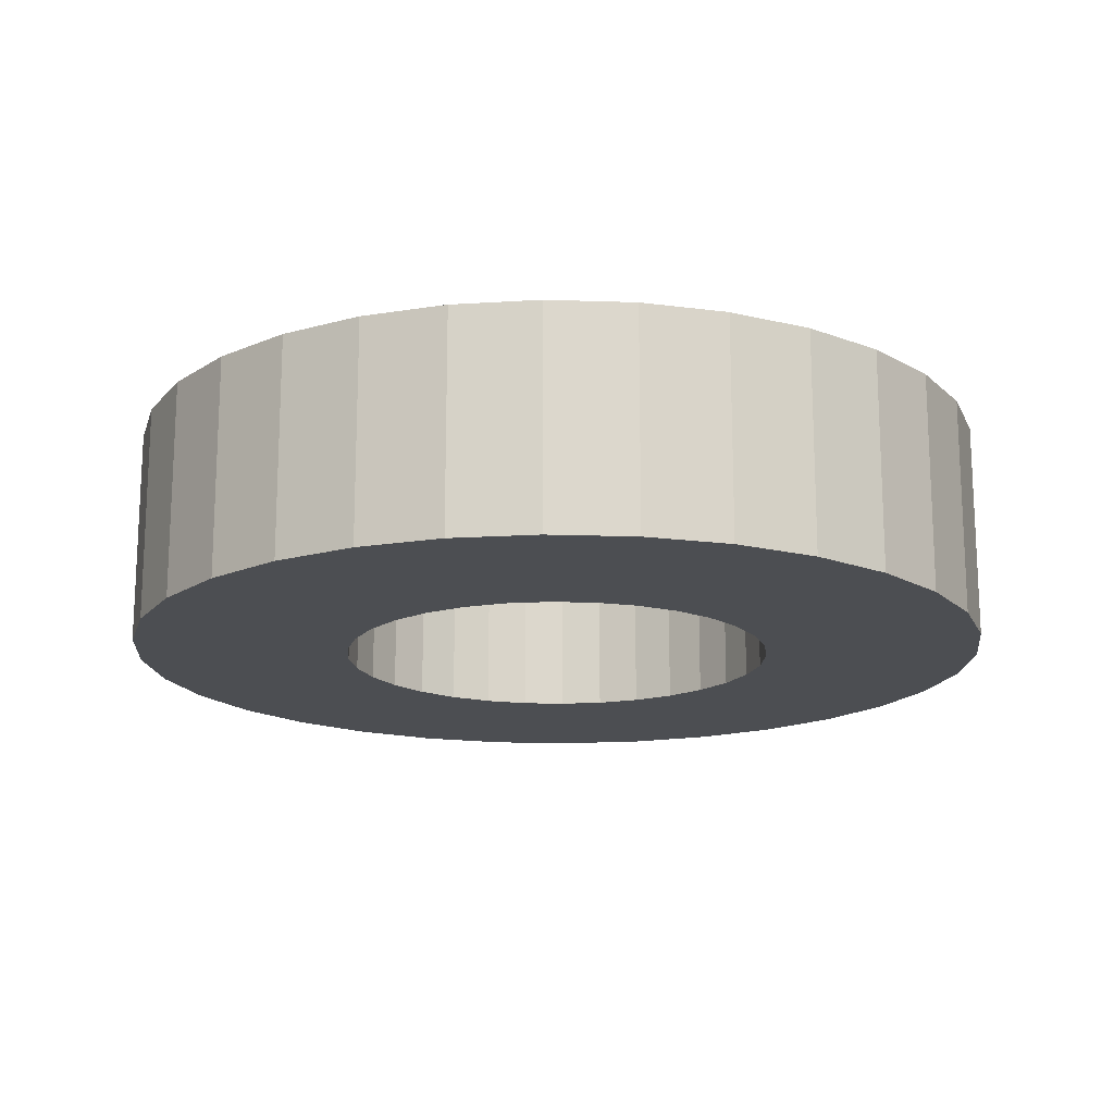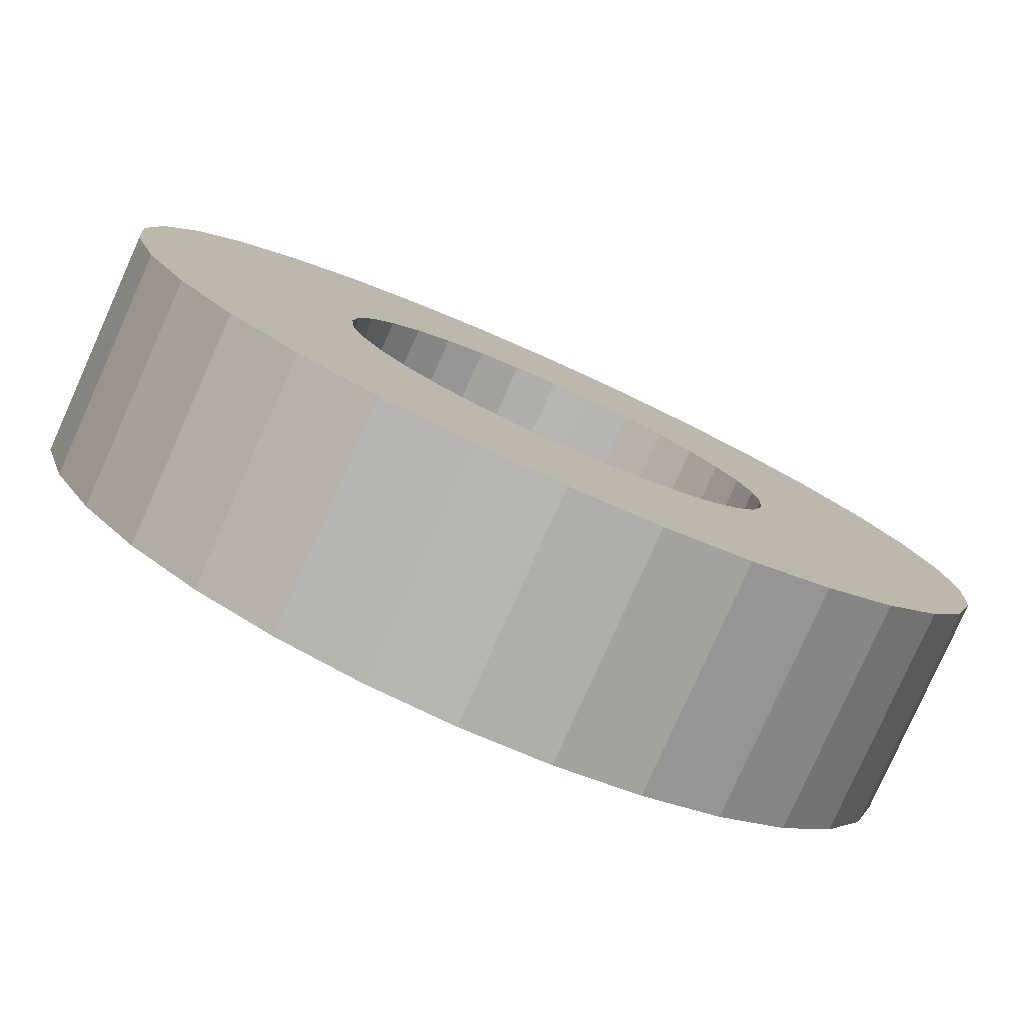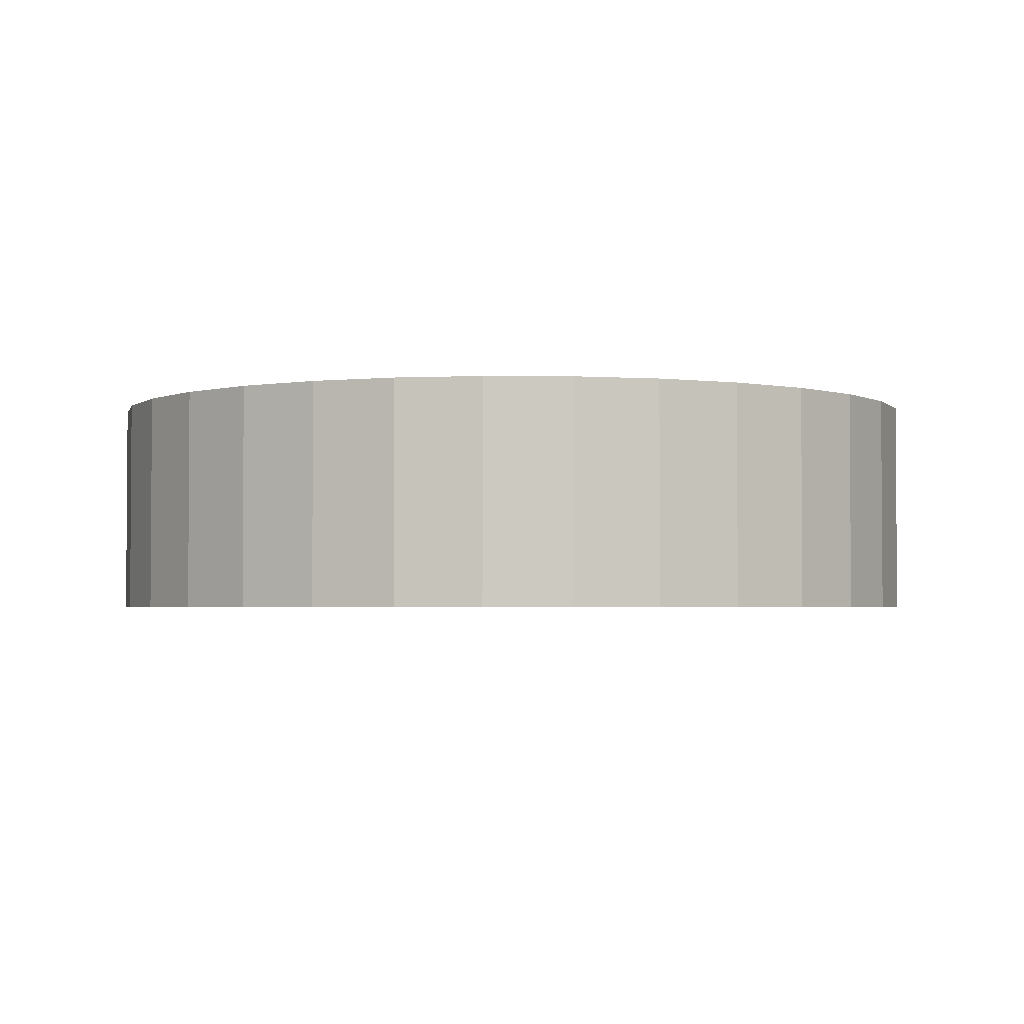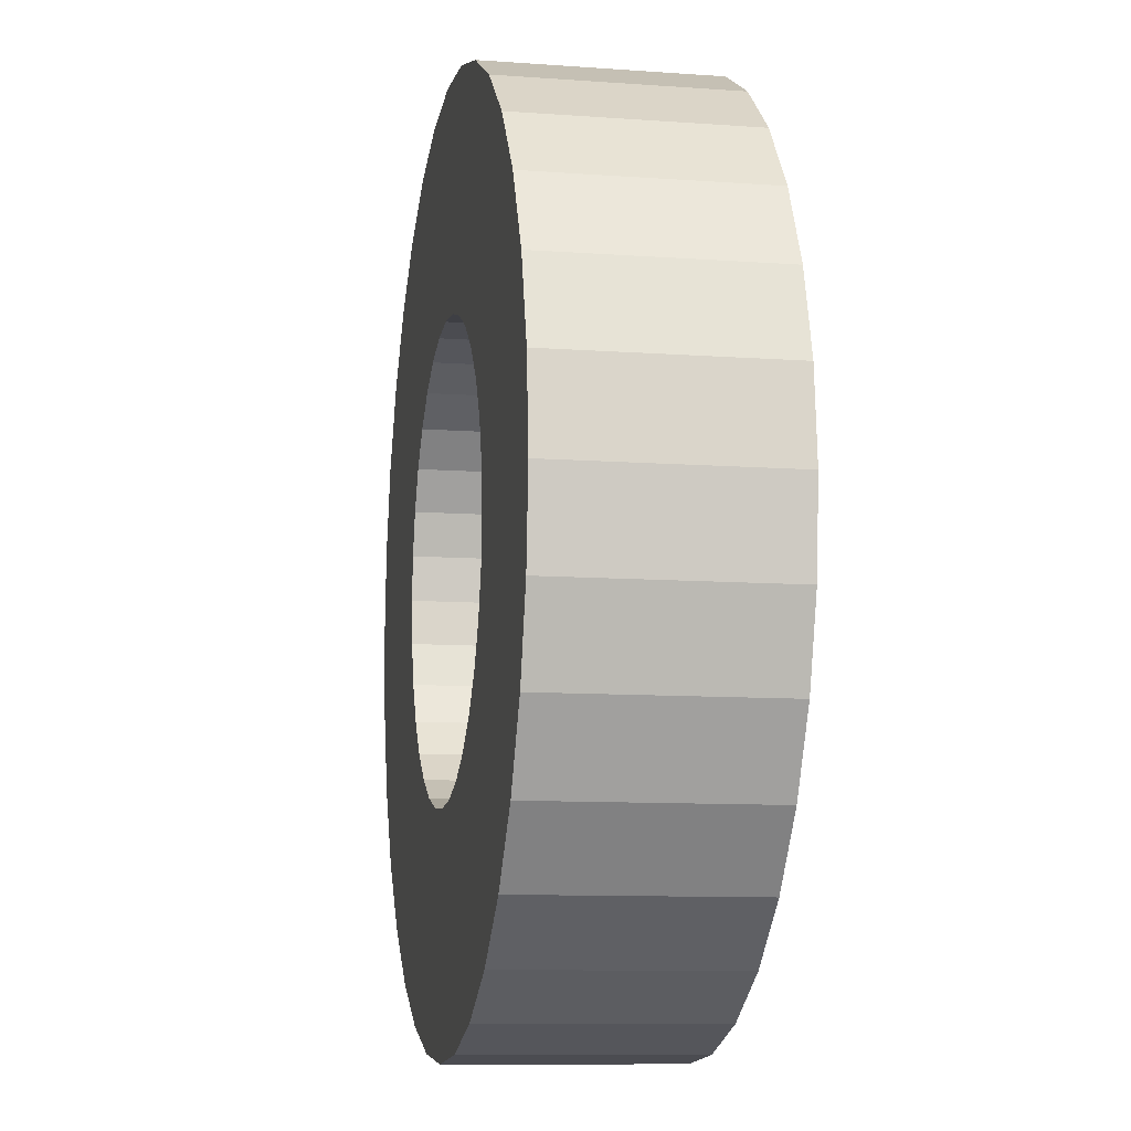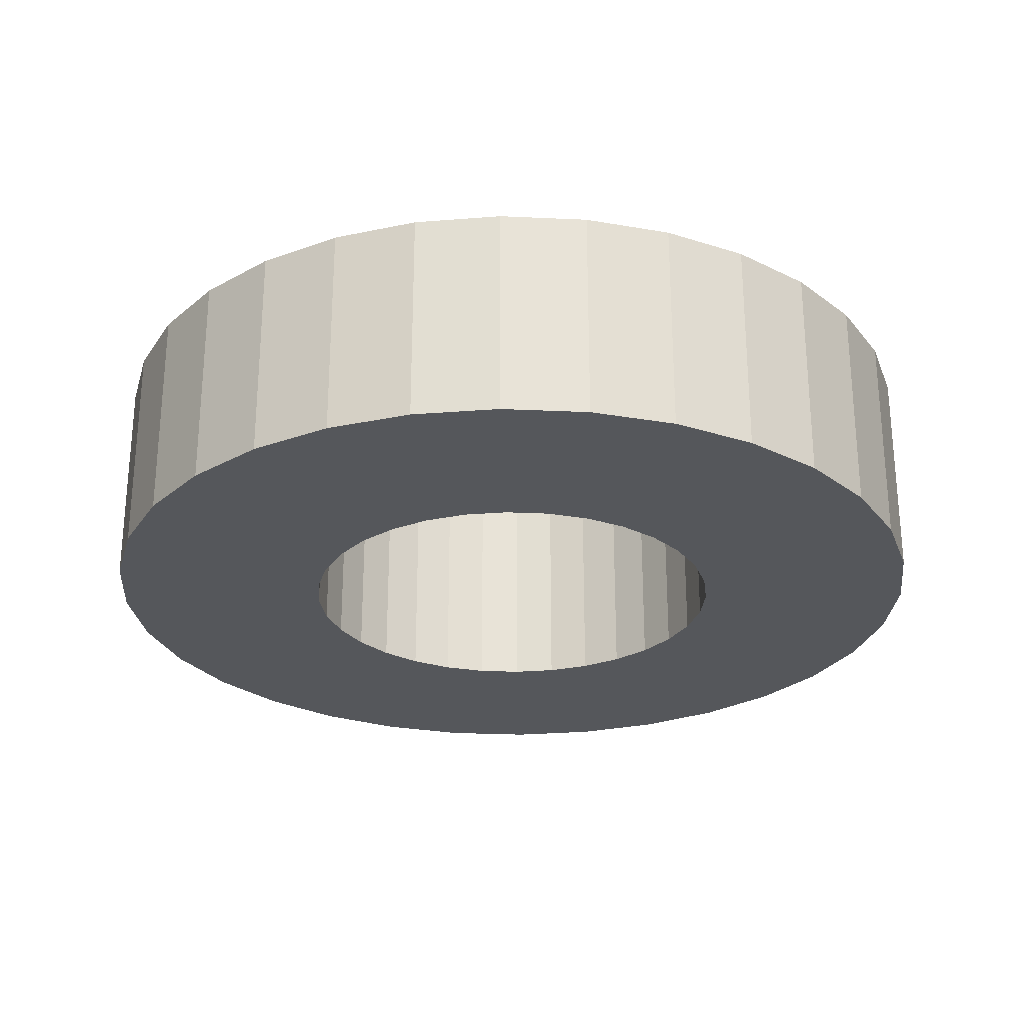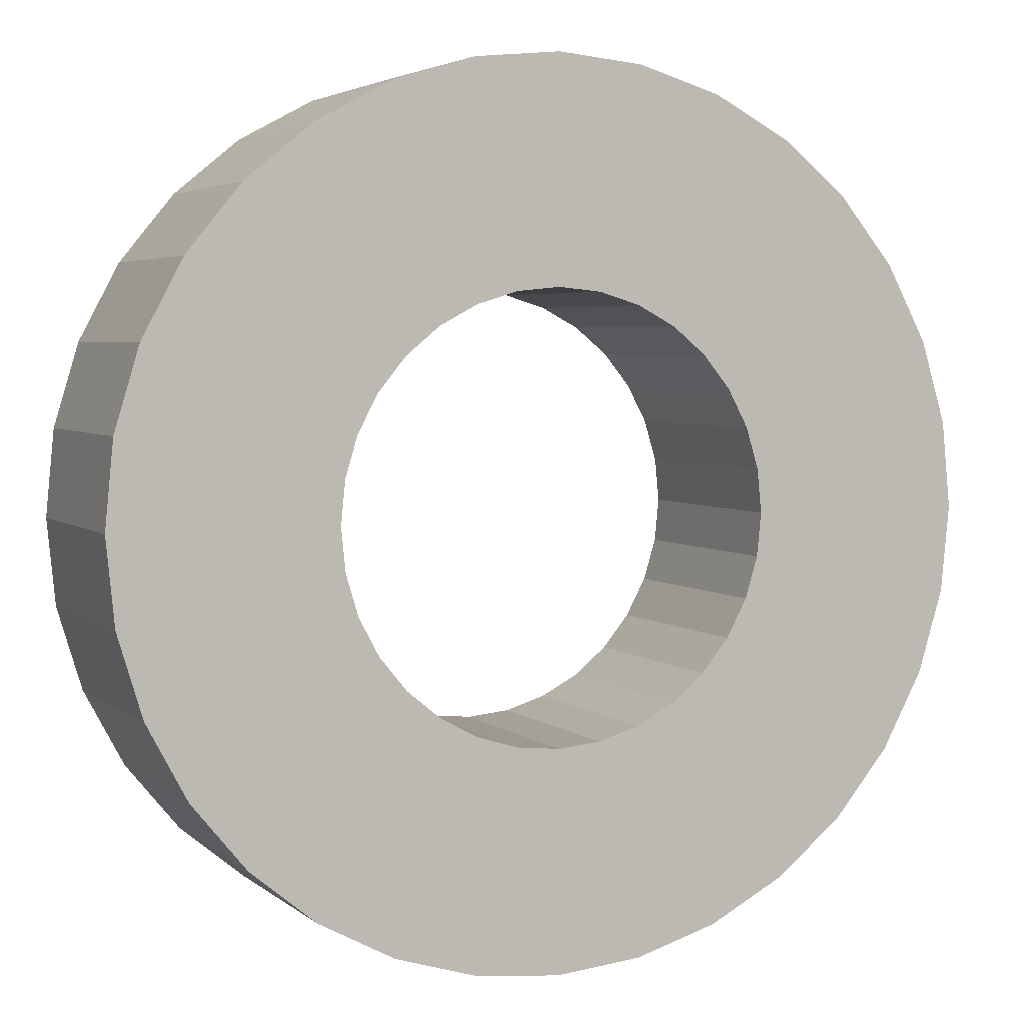
<metadata>
{"format":"obj","ext":"obj","renderer":"f3d","projection":"perspective","resolution":1024,"background":"white","views":[{"elev":-16.5,"azim":102.9,"up":"+Y"},{"elev":-79.8,"azim":155.9,"up":"+Z"},{"elev":-2.6,"azim":-52.6,"up":"+Y"},{"elev":-10.0,"azim":-100.6,"up":"+Z"},{"elev":-26.5,"azim":136.5,"up":"+Y"},{"elev":4.0,"azim":156.0,"up":"+Z"}]}
</metadata>
<code>
o wedge.obj
g default
v 0.5 0.5 -1.225e-16
v 1 0.5 -2.449e-16
v 1 0 -2.449e-16
v 0.5 0 -1.225e-16
v 0.4904 0.5 -0.09755
v 0.9808 0.5 -0.1951
v 0.9808 0 -0.1951
v 0.4904 0 -0.09755
v 0.4619 0.5 -0.1913
v 0.9239 0.5 -0.3827
v 0.9239 0 -0.3827
v 0.4619 0 -0.1913
v 0.4157 0.5 -0.2778
v 0.8315 0.5 -0.5556
v 0.8315 0 -0.5556
v 0.4157 0 -0.2778
v 0.3536 0.5 -0.3536
v 0.7071 0.5 -0.7071
v 0.7071 0 -0.7071
v 0.3536 0 -0.3536
v 0.2778 0.5 -0.4157
v 0.5556 0.5 -0.8315
v 0.5556 0 -0.8315
v 0.2778 0 -0.4157
v 0.1913 0.5 -0.4619
v 0.3827 0.5 -0.9239
v 0.3827 0 -0.9239
v 0.1913 0 -0.4619
v 0.09755 0.5 -0.4904
v 0.1951 0.5 -0.9808
v 0.1951 0 -0.9808
v 0.09755 0 -0.4904
v -9.185e-17 0.5 -0.5
v -1.837e-16 0.5 -1
v -1.837e-16 0 -1
v -9.185e-17 0 -0.5
v -0.09755 0.5 -0.4904
v -0.1951 0.5 -0.9808
v -0.1951 0 -0.9808
v -0.09755 0 -0.4904
v -0.1913 0.5 -0.4619
v -0.3827 0.5 -0.9239
v -0.3827 0 -0.9239
v -0.1913 0 -0.4619
v -0.2778 0.5 -0.4157
v -0.5556 0.5 -0.8315
v -0.5556 0 -0.8315
v -0.2778 0 -0.4157
v -0.3536 0.5 -0.3536
v -0.7071 0.5 -0.7071
v -0.7071 0 -0.7071
v -0.3536 0 -0.3536
v -0.4157 0.5 -0.2778
v -0.8315 0.5 -0.5556
v -0.8315 0 -0.5556
v -0.4157 0 -0.2778
v -0.4619 0.5 -0.1913
v -0.9239 0.5 -0.3827
v -0.9239 0 -0.3827
v -0.4619 0 -0.1913
v -0.4904 0.5 -0.09755
v -0.9808 0.5 -0.1951
v -0.9808 0 -0.1951
v -0.4904 0 -0.09755
v -0.5 0.5 6.123e-17
v -1 0.5 1.225e-16
v -1 0 1.225e-16
v -0.5 0 6.123e-17
v -0.4904 0.5 0.09755
v -0.9808 0.5 0.1951
v -0.9808 0 0.1951
v -0.4904 0 0.09755
v -0.4619 0.5 0.1913
v -0.9239 0.5 0.3827
v -0.9239 0 0.3827
v -0.4619 0 0.1913
v -0.4157 0.5 0.2778
v -0.8315 0.5 0.5556
v -0.8315 0 0.5556
v -0.4157 0 0.2778
v -0.3536 0.5 0.3536
v -0.7071 0.5 0.7071
v -0.7071 0 0.7071
v -0.3536 0 0.3536
v -0.2778 0.5 0.4157
v -0.5556 0.5 0.8315
v -0.5556 0 0.8315
v -0.2778 0 0.4157
v -0.1913 0.5 0.4619
v -0.3827 0.5 0.9239
v -0.3827 0 0.9239
v -0.1913 0 0.4619
v -0.09755 0.5 0.4904
v -0.1951 0.5 0.9808
v -0.1951 0 0.9808
v -0.09755 0 0.4904
v 3.062e-17 0.5 0.5
v 6.123e-17 0.5 1
v 6.123e-17 0 1
v 3.062e-17 0 0.5
v 0.09755 0.5 0.4904
v 0.1951 0.5 0.9808
v 0.1951 0 0.9808
v 0.09755 0 0.4904
v 0.1913 0.5 0.4619
v 0.3827 0.5 0.9239
v 0.3827 0 0.9239
v 0.1913 0 0.4619
v 0.2778 0.5 0.4157
v 0.5556 0.5 0.8315
v 0.5556 0 0.8315
v 0.2778 0 0.4157
v 0.3536 0.5 0.3536
v 0.7071 0.5 0.7071
v 0.7071 0 0.7071
v 0.3536 0 0.3536
v 0.4157 0.5 0.2778
v 0.8315 0.5 0.5556
v 0.8315 0 0.5556
v 0.4157 0 0.2778
v 0.4619 0.5 0.1913
v 0.9239 0.5 0.3827
v 0.9239 0 0.3827
v 0.4619 0 0.1913
v 0.4904 0.5 0.09755
v 0.9808 0.5 0.1951
v 0.9808 0 0.1951
v 0.4904 0 0.09755
g Stars_Mag(6)
f 1 5 8 4
f 2 6 5 1
f 7 6 2 3
f 8 7 3 4
f 5 9 12 8
f 6 10 9 5
f 11 10 6 7
f 12 11 7 8
f 9 13 16 12
f 10 14 13 9
f 15 14 10 11
f 16 15 11 12
f 13 17 20 16
f 14 18 17 13
f 19 18 14 15
f 20 19 15 16
f 17 21 24 20
f 18 22 21 17
f 23 22 18 19
f 24 23 19 20
f 21 25 28 24
f 22 26 25 21
f 27 26 22 23
f 28 27 23 24
f 25 29 32 28
f 26 30 29 25
f 31 30 26 27
f 32 31 27 28
f 29 33 36 32
f 30 34 33 29
f 35 34 30 31
f 36 35 31 32
f 36 33 37 40
f 33 34 38 37
f 38 34 35 39
f 39 35 36 40
f 40 37 41 44
f 37 38 42 41
f 42 38 39 43
f 43 39 40 44
f 44 41 45 48
f 41 42 46 45
f 46 42 43 47
f 47 43 44 48
f 48 45 49 52
f 45 46 50 49
f 50 46 47 51
f 51 47 48 52
f 52 49 53 56
f 49 50 54 53
f 54 50 51 55
f 55 51 52 56
f 56 53 57 60
f 53 54 58 57
f 58 54 55 59
f 59 55 56 60
f 60 57 61 64
f 57 58 62 61
f 62 58 59 63
f 63 59 60 64
f 64 61 65 68
f 65 61 62 66
f 66 62 63 67
f 63 64 68 67
f 68 65 69 72
f 69 65 66 70
f 70 66 67 71
f 67 68 72 71
f 72 69 73 76
f 73 69 70 74
f 74 70 71 75
f 71 72 76 75
f 76 73 77 80
f 77 73 74 78
f 78 74 75 79
f 75 76 80 79
f 80 77 81 84
f 81 77 78 82
f 82 78 79 83
f 79 80 84 83
f 84 81 85 88
f 85 81 82 86
f 86 82 83 87
f 83 84 88 87
f 88 85 89 92
f 89 85 86 90
f 90 86 87 91
f 87 88 92 91
f 92 89 93 96
f 93 89 90 94
f 94 90 91 95
f 91 92 96 95
f 96 93 97 100
f 97 93 94 98
f 98 94 95 99
f 95 96 100 99
f 97 101 104 100
f 102 101 97 98
f 103 102 98 99
f 100 104 103 99
f 101 105 108 104
f 106 105 101 102
f 107 106 102 103
f 104 108 107 103
f 105 109 112 108
f 110 109 105 106
f 111 110 106 107
f 108 112 111 107
f 109 113 116 112
f 114 113 109 110
f 115 114 110 111
f 112 116 115 111
f 113 117 120 116
f 118 117 113 114
f 119 118 114 115
f 116 120 119 115
f 117 121 124 120
f 122 121 117 118
f 123 122 118 119
f 120 124 123 119
f 121 125 128 124
f 126 125 121 122
f 127 126 122 123
f 124 128 127 123
f 125 1 4 128
f 2 1 125 126
f 3 2 126 127
f 128 4 3 127

</code>
